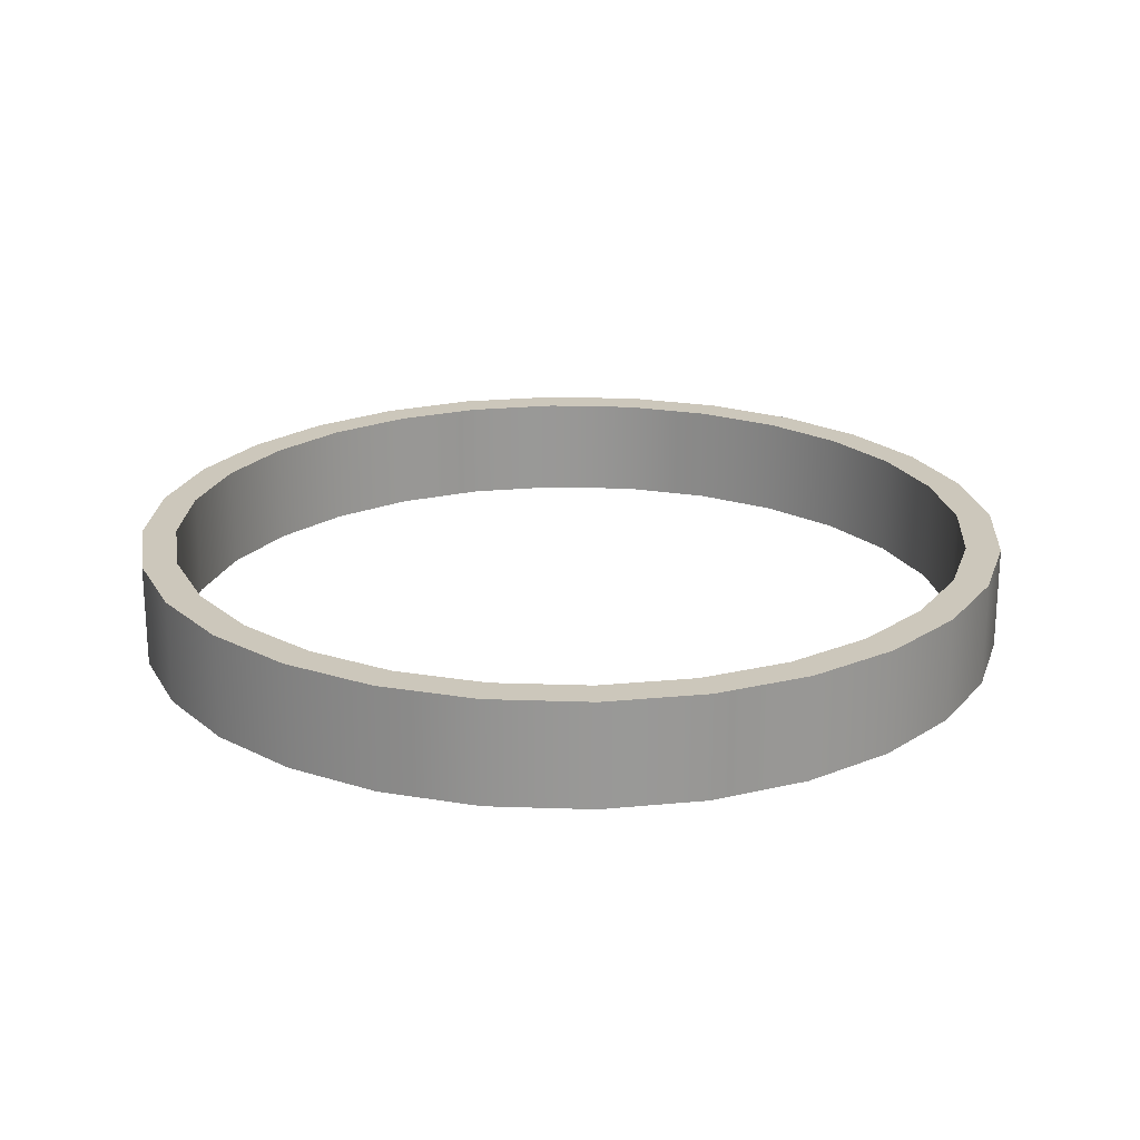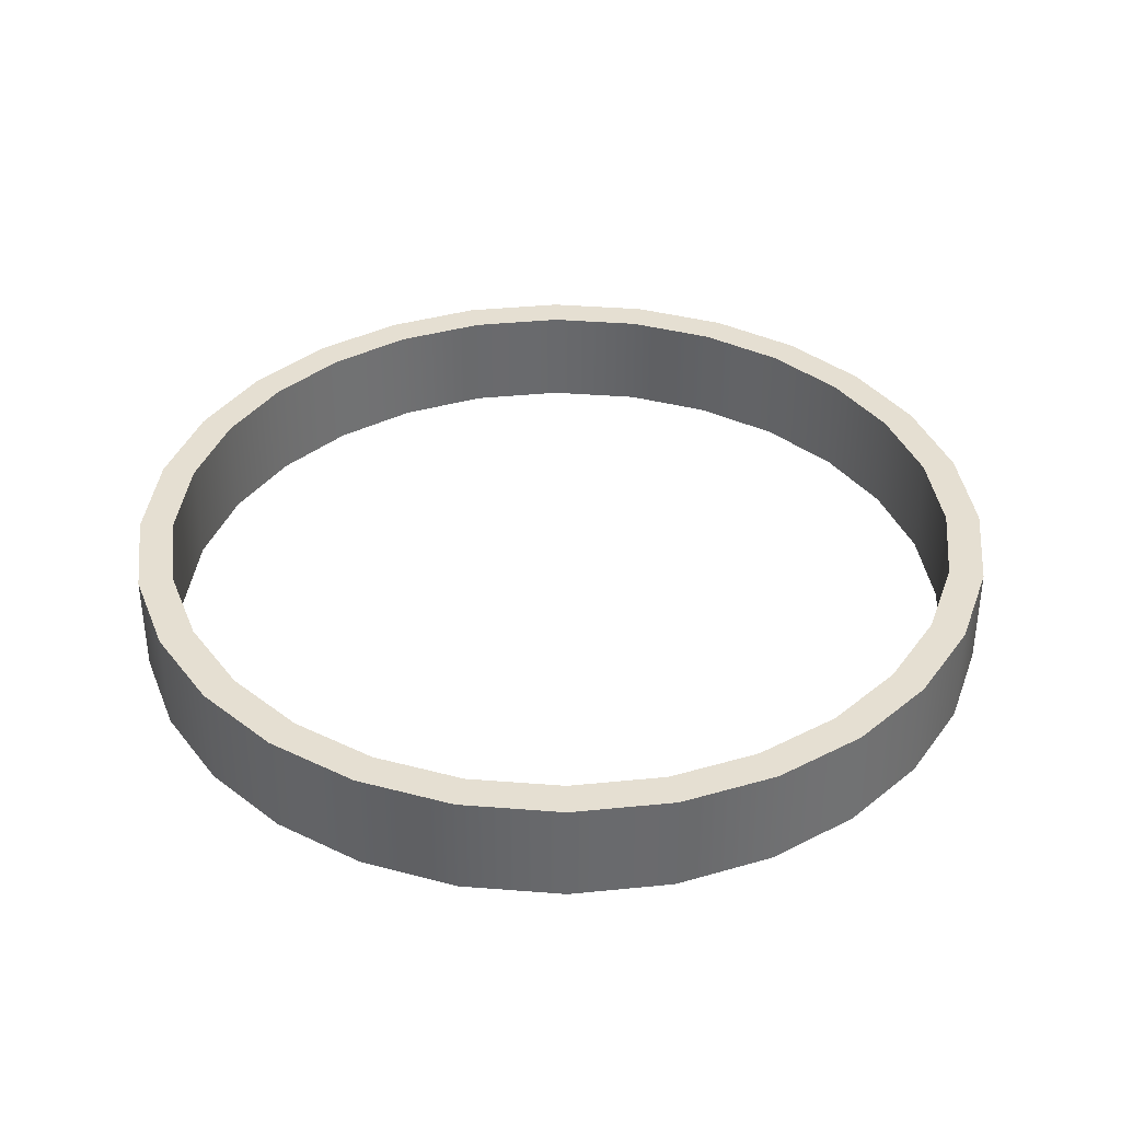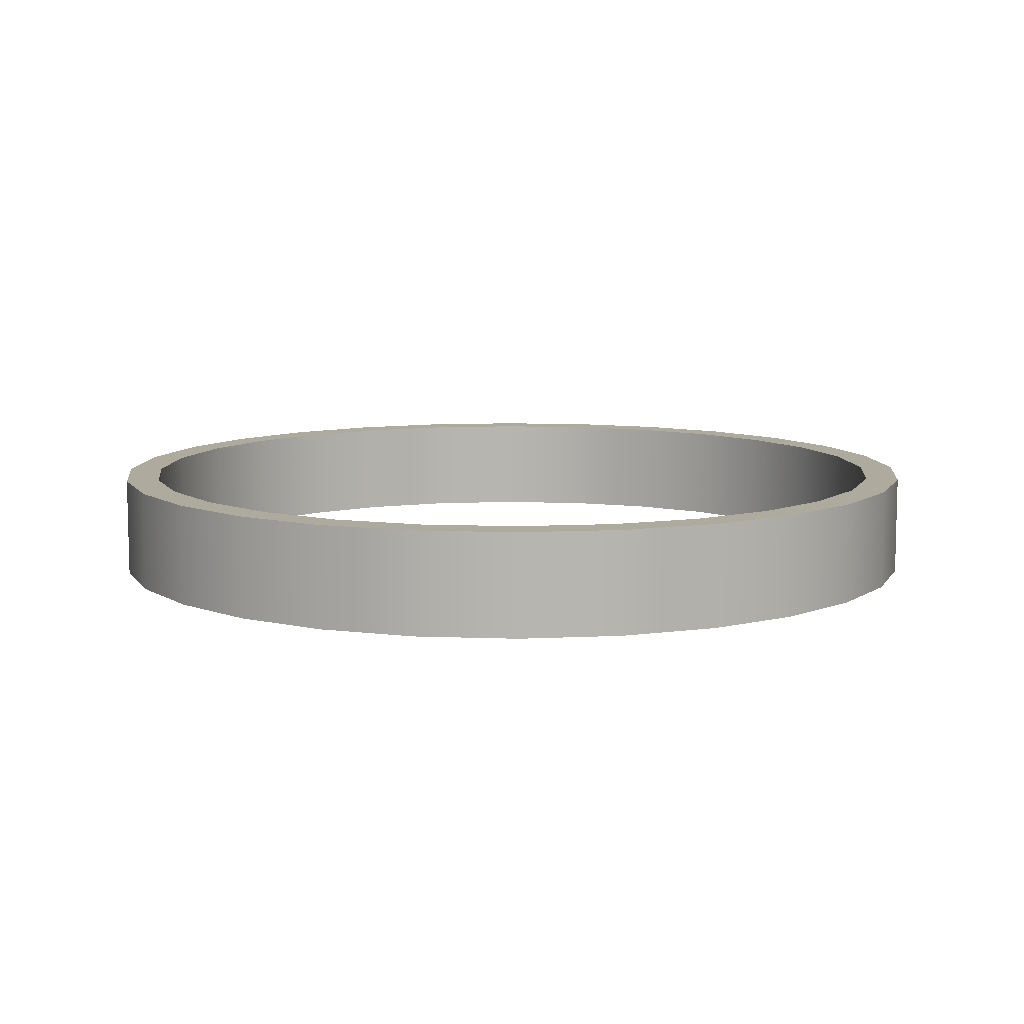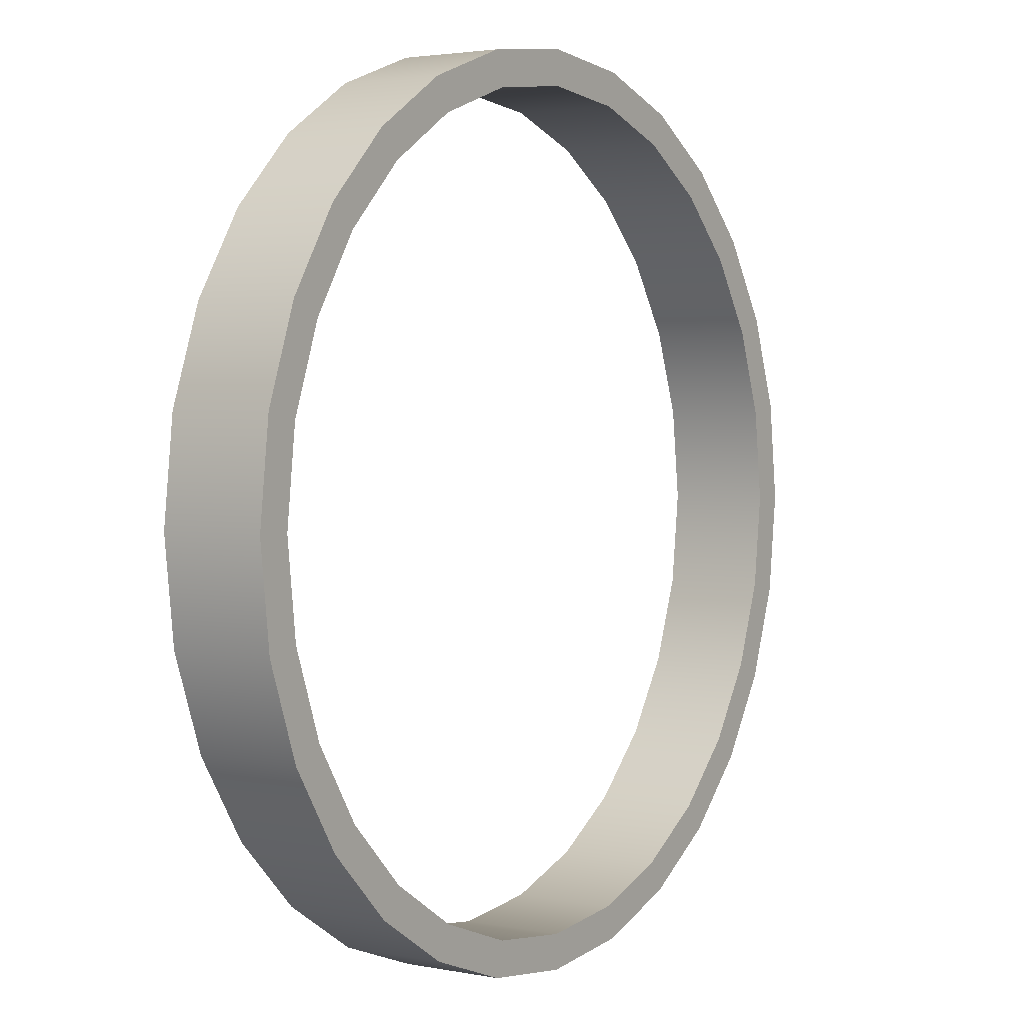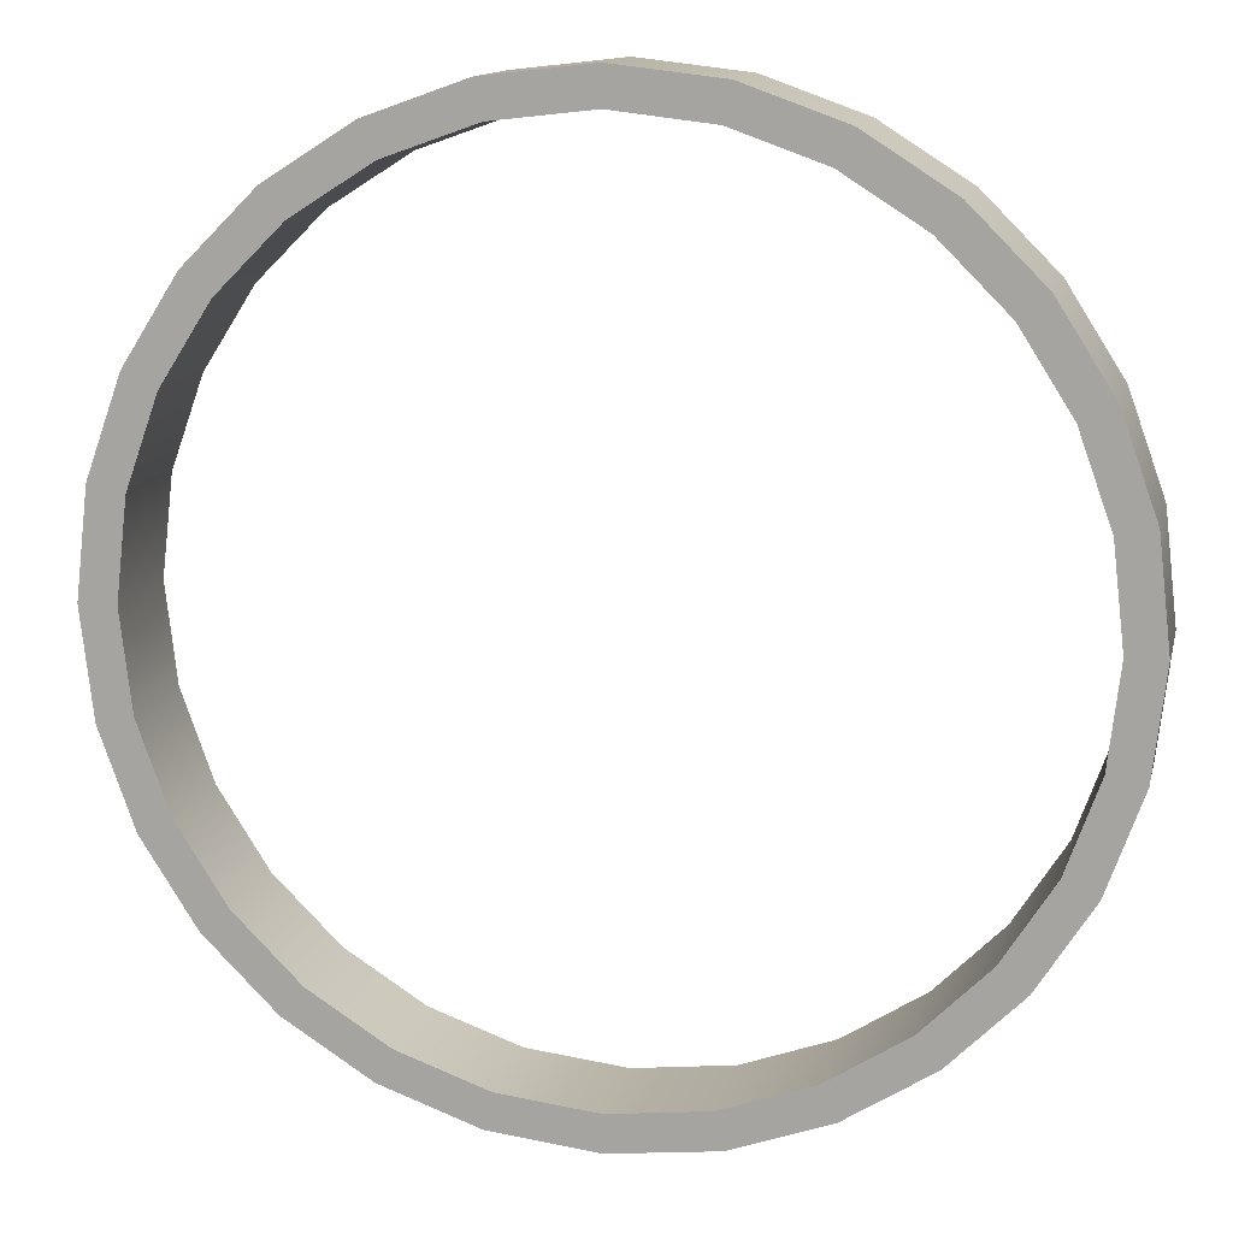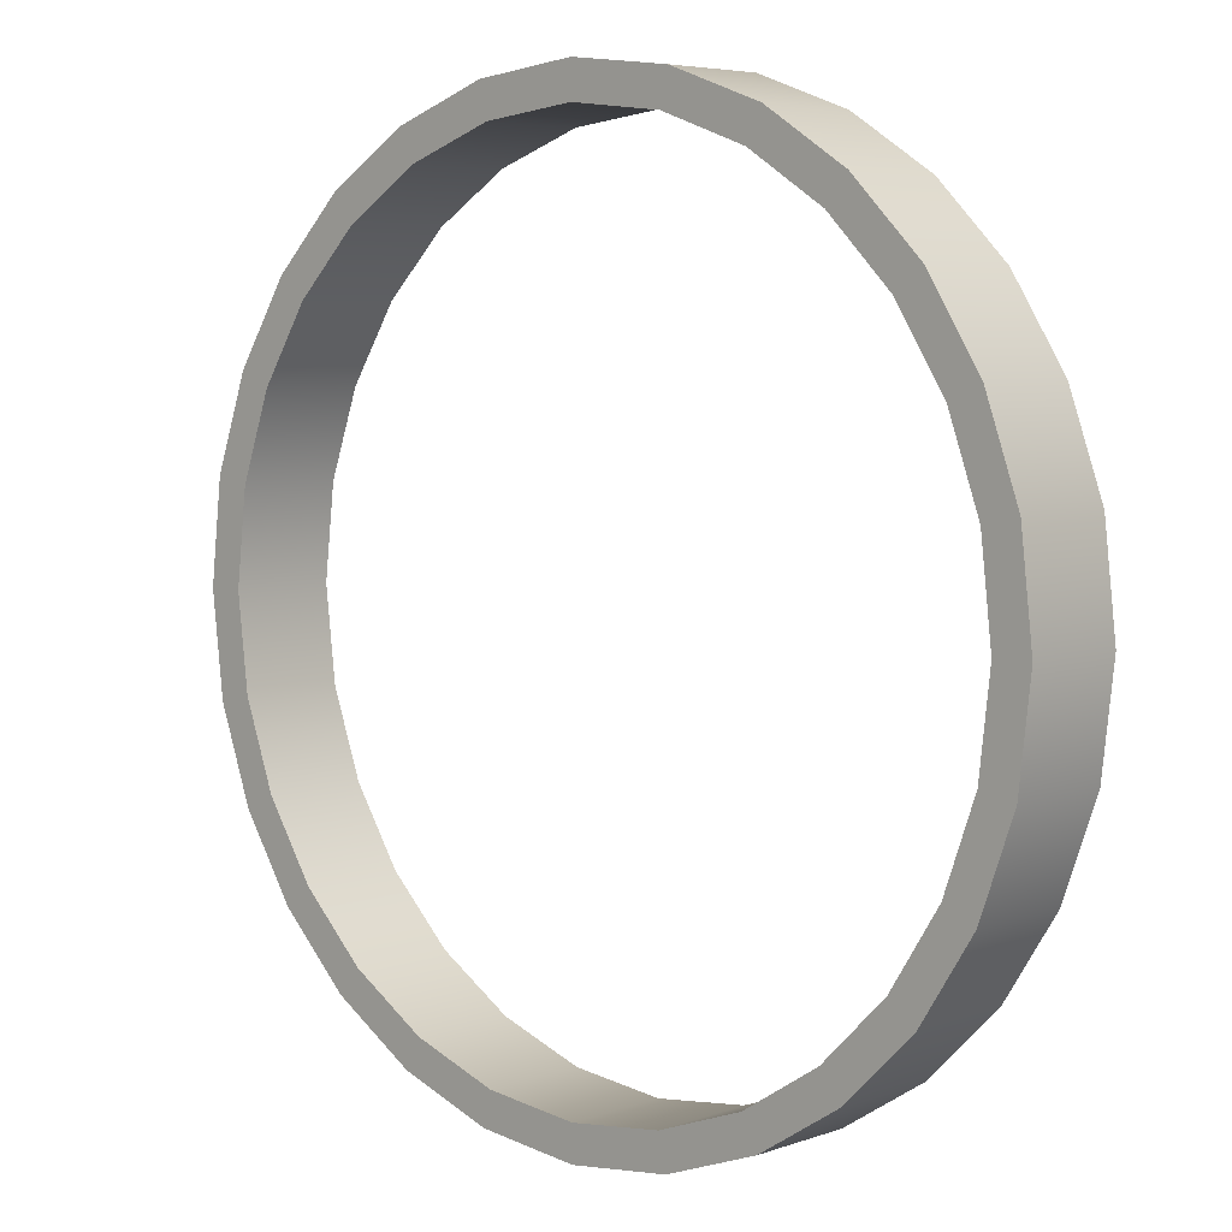
<metadata>
{"format":"obj","ext":"obj","renderer":"f3d","projection":"perspective","resolution":1024,"background":"white","views":[{"elev":21.6,"azim":-93.1,"up":"+Y"},{"elev":37.3,"azim":89.2,"up":"+Y"},{"elev":9.2,"azim":-0.8,"up":"+Y"},{"elev":2.8,"azim":-55.9,"up":"+Z"},{"elev":13.0,"azim":-167.3,"up":"+Z"},{"elev":5.5,"azim":42.7,"up":"+Z"}]}
</metadata>
<code>
v  -39.31 1.295 81.97
v  -39.04 1.295 84.29
v  -38.18 1.295 84.29
v  -38.47 1.295 81.77
v  -39.31 -1.295 81.97
v  -39.04 -1.295 84.29
v  -38.47 -1.295 81.77
v  -38.18 -1.295 84.29
v  -40.08 1.295 79.83
v  -39.3 1.295 79.45
v  -40.08 -1.295 79.83
v  -39.3 -1.295 79.45
v  -41.27 1.295 77.95
v  -40.6 1.295 77.41
v  -41.27 -1.295 77.95
v  -40.6 -1.295 77.41
v  -42.85 1.295 76.38
v  -42.3 1.295 75.7
v  -42.85 -1.295 76.38
v  -42.3 -1.295 75.7
v  -44.73 1.295 75.18
v  -44.35 1.295 74.4
v  -44.73 -1.295 75.18
v  -44.35 -1.295 74.4
v  -46.86 1.295 74.42
v  -46.66 1.295 73.57
v  -46.86 -1.295 74.42
v  -46.66 -1.295 73.57
v  -49.19 1.295 74.15
v  -49.19 1.295 73.28
v  -49.19 -1.295 74.15
v  -49.19 -1.295 73.28
v  -51.51 1.295 74.42
v  -51.71 1.295 73.57
v  -51.51 -1.295 74.42
v  -51.71 -1.295 73.57
v  -53.65 1.295 75.18
v  -54.03 1.295 74.4
v  -53.65 -1.295 75.18
v  -54.03 -1.295 74.4
v  -55.53 1.295 76.38
v  -56.07 1.295 75.7
v  -55.53 -1.295 76.38
v  -56.07 -1.295 75.7
v  -57.1 1.295 77.95
v  -57.78 1.295 77.41
v  -57.1 -1.295 77.95
v  -57.78 -1.295 77.41
v  -58.3 1.295 79.83
v  -59.08 1.295 79.45
v  -58.3 -1.295 79.83
v  -59.08 -1.295 79.45
v  -59.06 1.295 81.97
v  -59.91 1.295 81.77
v  -59.06 -1.295 81.97
v  -59.91 -1.295 81.77
v  -59.33 1.295 84.29
v  -60.2 1.295 84.29
v  -59.33 -1.295 84.29
v  -60.2 -1.295 84.29
v  -59.06 1.295 86.62
v  -59.91 1.295 86.81
v  -59.06 -1.295 86.62
v  -59.91 -1.295 86.81
v  -58.3 1.295 88.75
v  -59.08 1.295 89.13
v  -58.3 -1.295 88.75
v  -59.08 -1.295 89.13
v  -57.1 1.295 90.63
v  -57.78 1.295 91.18
v  -57.1 -1.295 90.63
v  -57.78 -1.295 91.18
v  -55.53 1.295 92.2
v  -56.07 1.295 92.88
v  -55.53 -1.295 92.2
v  -56.07 -1.295 92.88
v  -53.65 1.295 93.4
v  -54.03 1.295 94.18
v  -53.65 -1.295 93.4
v  -54.03 -1.295 94.18
v  -51.51 1.295 94.17
v  -51.71 1.295 95.01
v  -51.51 -1.295 94.17
v  -51.71 -1.295 95.01
v  -49.19 1.295 94.43
v  -49.19 1.295 95.3
v  -49.19 -1.295 94.43
v  -49.19 -1.295 95.3
v  -46.86 1.295 94.17
v  -46.66 1.295 95.01
v  -46.86 -1.295 94.17
v  -46.66 -1.295 95.01
v  -44.73 1.295 93.4
v  -44.35 1.295 94.18
v  -44.73 -1.295 93.4
v  -44.35 -1.295 94.18
v  -42.85 1.295 92.2
v  -42.3 1.295 92.88
v  -42.85 -1.295 92.2
v  -42.3 -1.295 92.88
v  -41.27 1.295 90.63
v  -40.6 1.295 91.18
v  -41.27 -1.295 90.63
v  -40.6 -1.295 91.18
v  -40.08 1.295 88.75
v  -39.3 1.295 89.13
v  -40.08 -1.295 88.75
v  -39.3 -1.295 89.13
v  -39.31 1.295 86.62
v  -38.47 1.295 86.81
v  -39.31 -1.295 86.62
v  -38.47 -1.295 86.81
g Circle001
f 1 2 3 4
f 5 6 2 1
f 7 8 6 5
f 4 3 8 7
f 9 1 4 10
f 11 5 1 9
f 12 7 5 11
f 10 4 7 12
f 13 9 10 14
f 15 11 9 13
f 16 12 11 15
f 14 10 12 16
f 17 13 14 18
f 19 15 13 17
f 20 16 15 19
f 18 14 16 20
f 21 17 18 22
f 23 19 17 21
f 24 20 19 23
f 22 18 20 24
f 25 21 22 26
f 27 23 21 25
f 28 24 23 27
f 26 22 24 28
f 29 25 26 30
f 31 27 25 29
f 32 28 27 31
f 30 26 28 32
f 33 29 30 34
f 35 31 29 33
f 36 32 31 35
f 34 30 32 36
f 37 33 34 38
f 39 35 33 37
f 40 36 35 39
f 38 34 36 40
f 41 37 38 42
f 43 39 37 41
f 44 40 39 43
f 42 38 40 44
f 45 41 42 46
f 47 43 41 45
f 48 44 43 47
f 46 42 44 48
f 49 45 46 50
f 51 47 45 49
f 52 48 47 51
f 50 46 48 52
f 53 49 50 54
f 55 51 49 53
f 56 52 51 55
f 54 50 52 56
f 57 53 54 58
f 59 55 53 57
f 60 56 55 59
f 58 54 56 60
f 61 57 58 62
f 63 59 57 61
f 64 60 59 63
f 62 58 60 64
f 65 61 62 66
f 67 63 61 65
f 68 64 63 67
f 66 62 64 68
f 69 65 66 70
f 71 67 65 69
f 72 68 67 71
f 70 66 68 72
f 73 69 70 74
f 75 71 69 73
f 76 72 71 75
f 74 70 72 76
f 77 73 74 78
f 79 75 73 77
f 80 76 75 79
f 78 74 76 80
f 81 77 78 82
f 83 79 77 81
f 84 80 79 83
f 82 78 80 84
f 85 81 82 86
f 87 83 81 85
f 88 84 83 87
f 86 82 84 88
f 89 85 86 90
f 91 87 85 89
f 92 88 87 91
f 90 86 88 92
f 93 89 90 94
f 95 91 89 93
f 96 92 91 95
f 94 90 92 96
f 97 93 94 98
f 99 95 93 97
f 100 96 95 99
f 98 94 96 100
f 101 97 98 102
f 103 99 97 101
f 104 100 99 103
f 102 98 100 104
f 105 101 102 106
f 107 103 101 105
f 108 104 103 107
f 106 102 104 108
f 109 105 106 110
f 111 107 105 109
f 112 108 107 111
f 110 106 108 112
f 2 109 110 3
f 6 111 109 2
f 8 112 111 6
f 3 110 112 8

</code>
